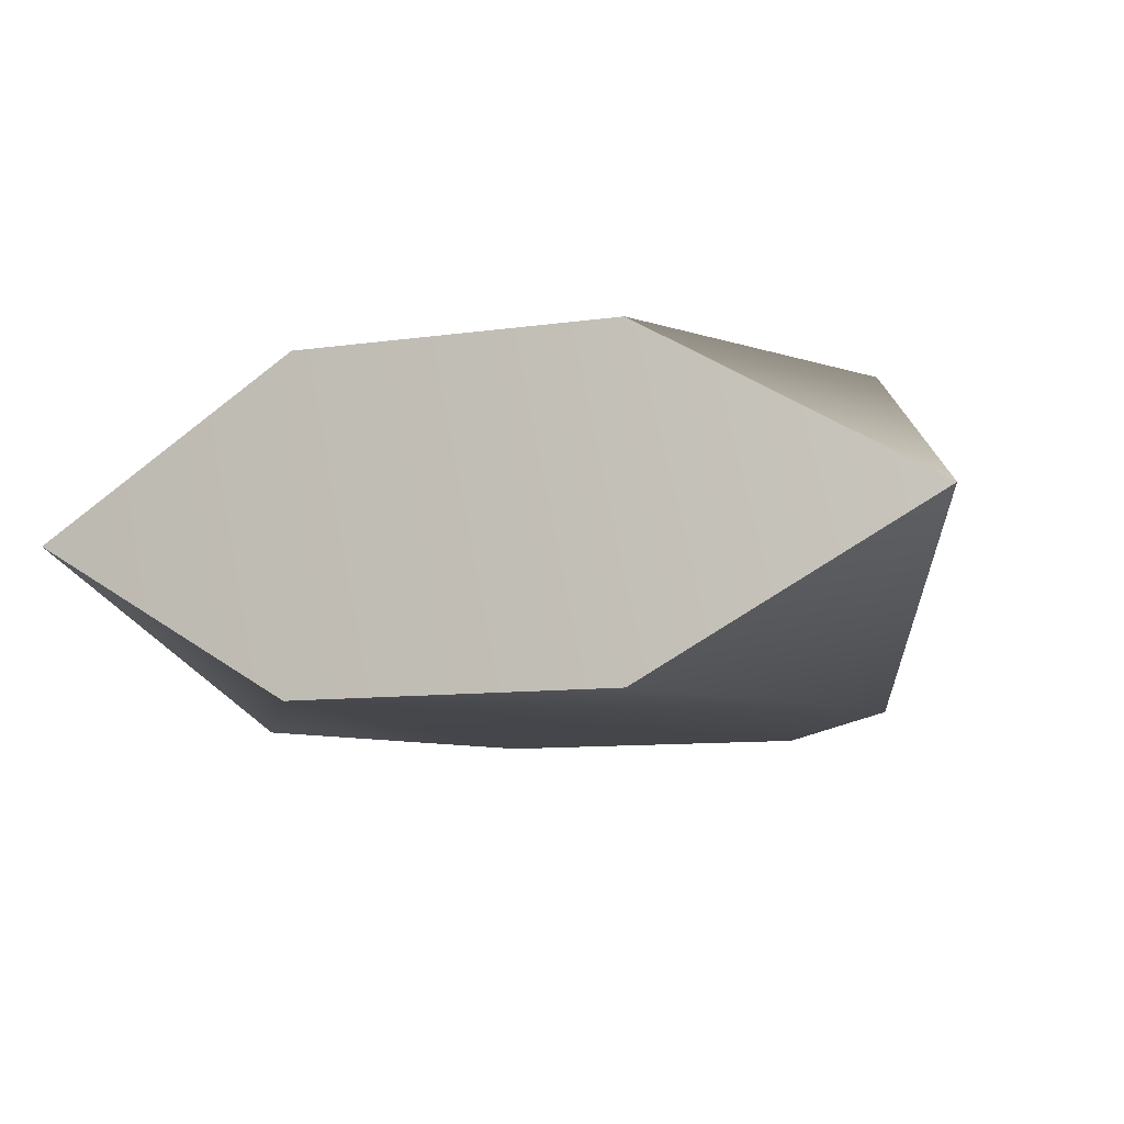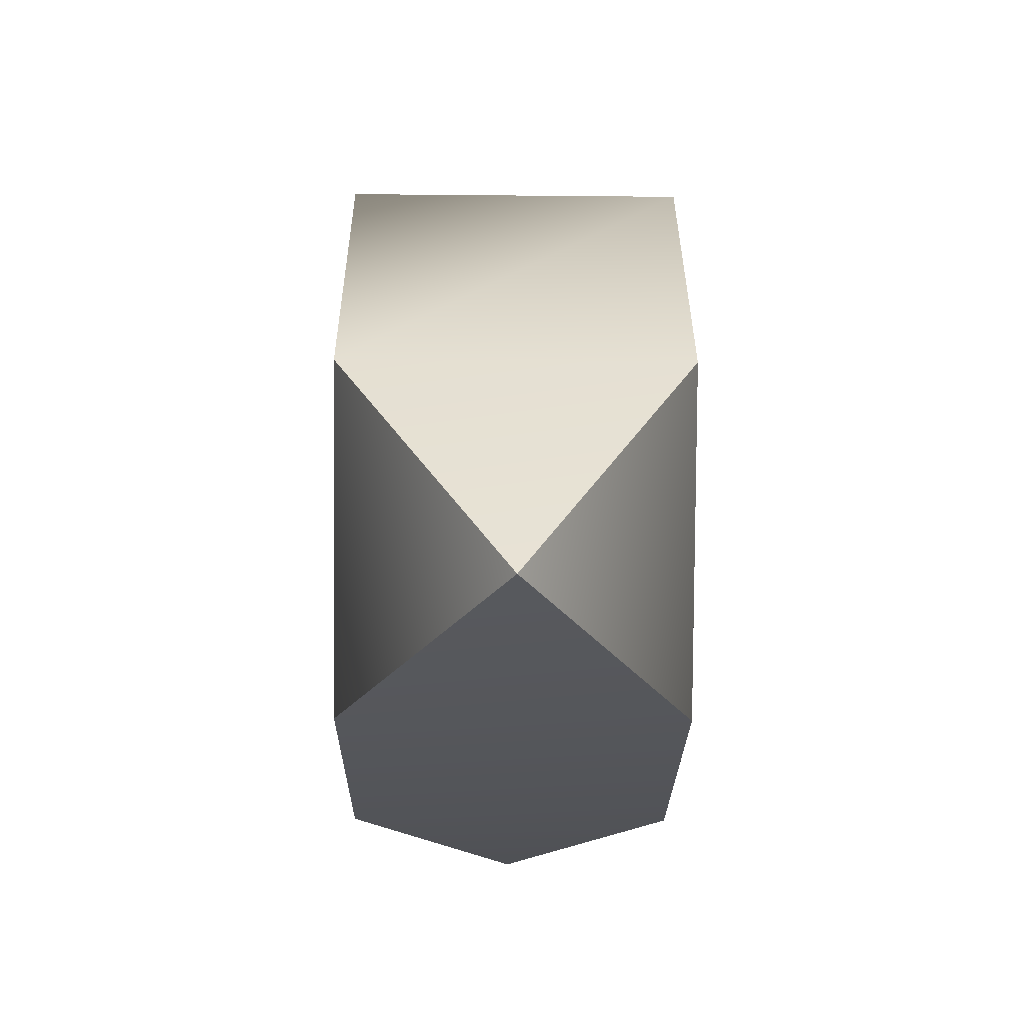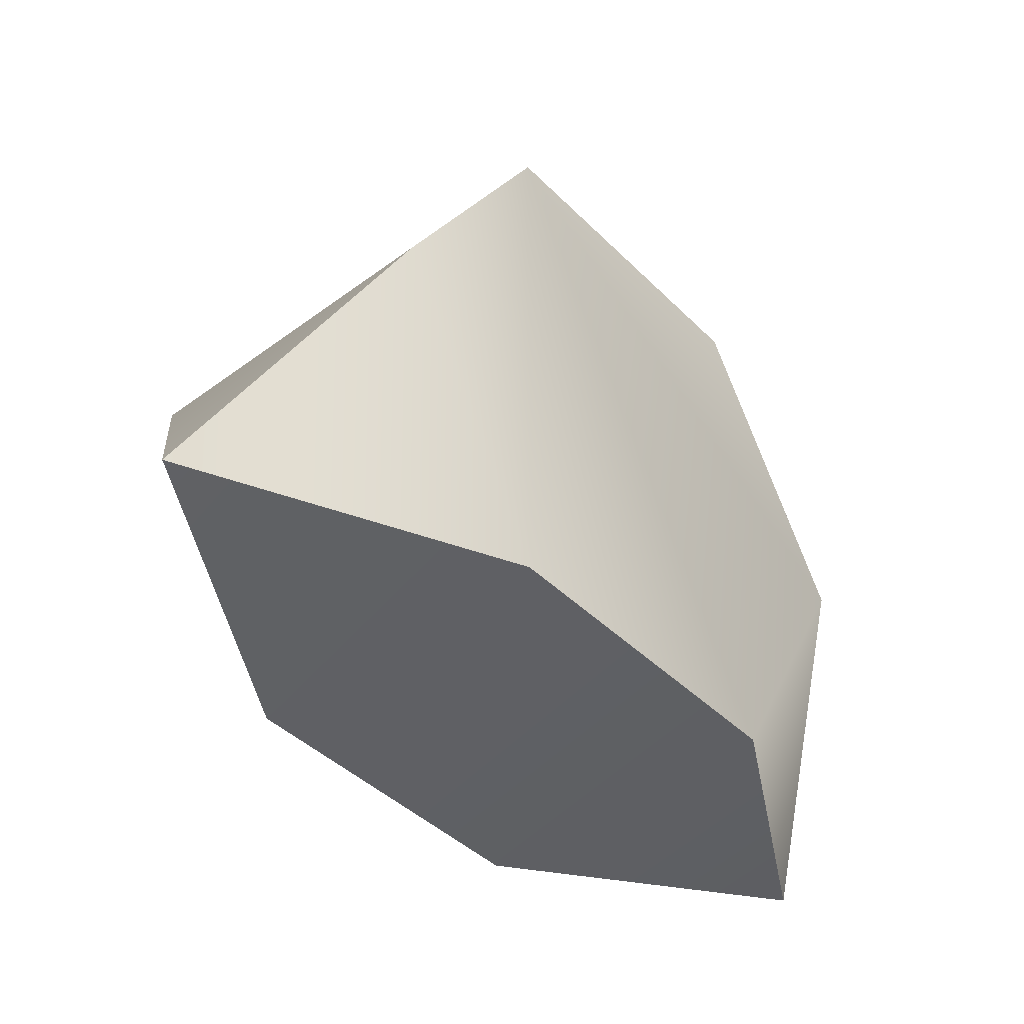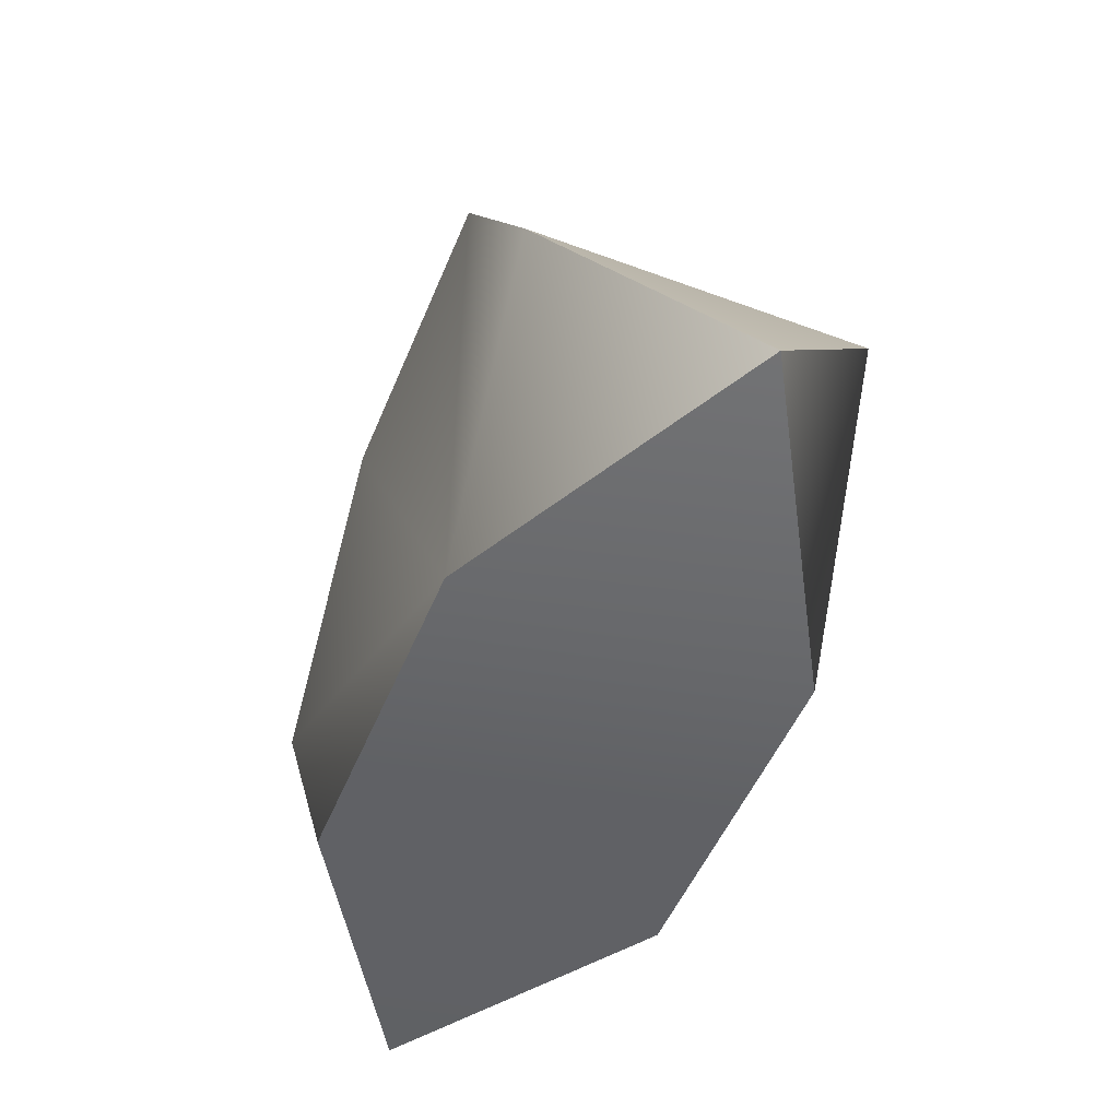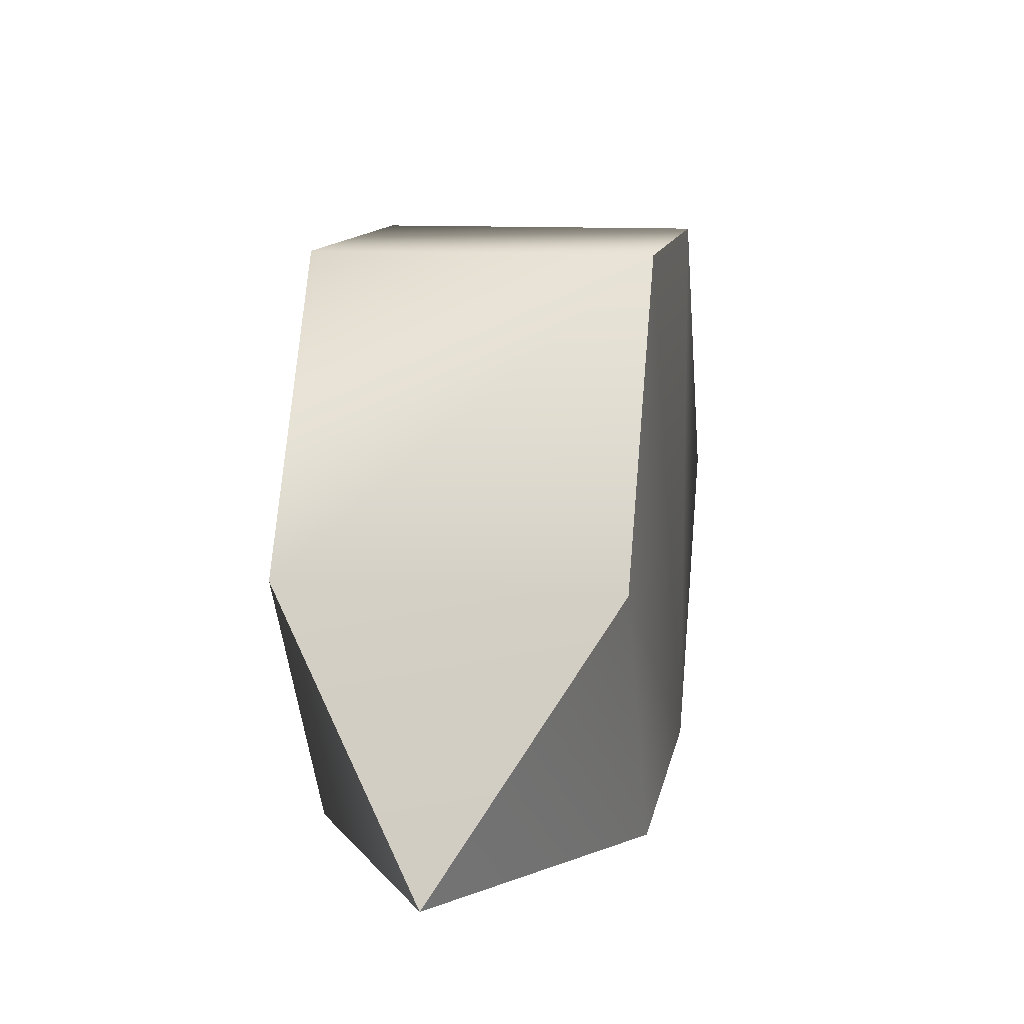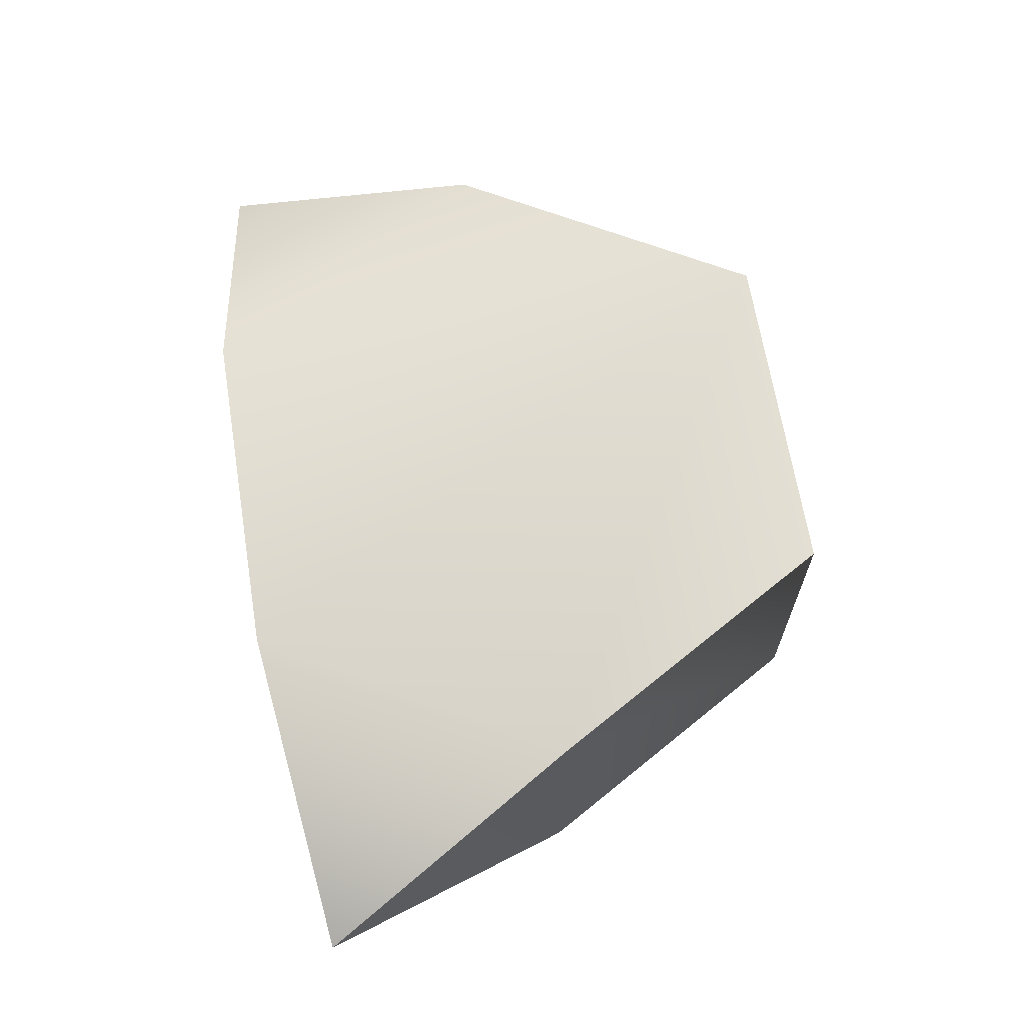
<metadata>
{"format":"obj","ext":"obj","renderer":"f3d","projection":"perspective","resolution":1024,"background":"white","views":[{"elev":-9.9,"azim":-159.6,"up":"+Y"},{"elev":-24.5,"azim":89.5,"up":"+Z"},{"elev":-43.4,"azim":131.2,"up":"+Z"},{"elev":-50.6,"azim":68.2,"up":"+Z"},{"elev":12.2,"azim":-79.5,"up":"+Z"},{"elev":66.7,"azim":-99.3,"up":"+Y"}]}
</metadata>
<code>
g MetaBiAugmentedHexagonalPrism
v 0.3736 0.378 0.733
v 0.7491 0.377 0.08367
v 0.3745 0.3743 -0.5661
v -0.3755 0.3725 -0.5666
v -0.7509 0.3735 0.08273
v -0.3763 0.3762 0.7325
v 0.3762 -0.3757 -0.5639
v 0.7508 -0.373 0.08582
v 0.3754 -0.372 0.7351
v -0.3746 -0.3738 0.7346
v -0.7492 -0.3765 0.08487
v -0.3738 -0.3775 -0.5644
v -1.021 -0.00385 -0.5063
v 1.022 0.0009558 -0.505
v 0.3754 -0.372 0.7351
v -0.3763 0.3762 0.7325
v 0.3736 0.378 0.733
v -0.3746 -0.3738 0.7346
v -0.7509 0.3735 0.08273
v -0.7492 -0.3765 0.08487
v 0.3745 0.3743 -0.5661
v -0.3738 -0.3775 -0.5644
v 0.3762 -0.3757 -0.5639
v -0.3755 0.3725 -0.5666
v 0.7508 -0.373 0.08582
v 0.7491 0.377 0.08367
v -1.021 -0.00385 -0.5063
v -1.021 -0.00385 -0.5063
v -1.021 -0.00385 -0.5063
v 1.022 0.0009558 -0.505
v 1.022 0.0009558 -0.505
v 1.022 0.0009558 -0.505
f 4 13 5
f 4 5 1
f 1 5 6
f 31 26 25
f 25 26 17
f 25 17 15
f 15 17 16
f 15 16 18
f 18 16 19
f 18 19 20
f 20 19 27
f 30 23 21
f 21 23 22
f 21 22 24
f 24 22 28
f 9 10 7
f 7 10 11
f 7 11 12
f 12 11 29
f 2 14 3
f 2 3 1
f 1 3 4
f 7 32 8
f 7 8 9

</code>
